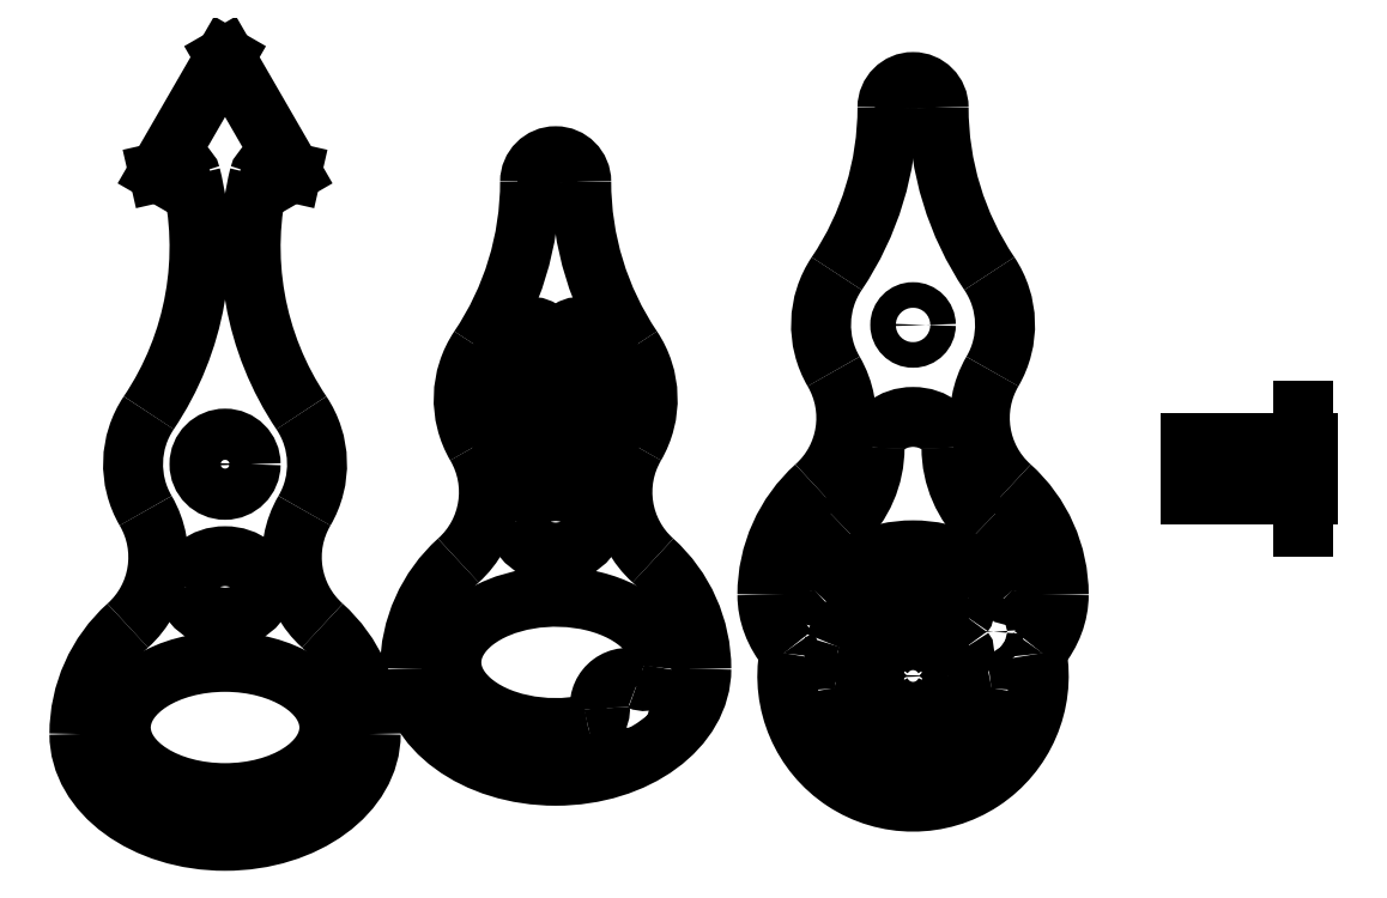
<metadata>
{"format":"dxf","ext":"dxf","renderer":"ezdxf+matplotlib","layout":"modelspace","background":"white","min_lineweight":24,"dpi":150}
</metadata>
<code>
0
SECTION
2
ENTITIES
0
LINE
8
0
10
232.4
20
98.55
30
0
11
242.4
21
98.55
31
0
0
LINE
8
0
10
232.4
20
98.55
30
0
11
232.4
21
108.5
31
0
0
LINE
8
0
10
232.4
20
108.5
30
0
11
242.4
21
108.5
31
0
0
LINE
8
0
10
242.4
20
98.55
30
0
11
242.4
21
108.5
31
0
0
LINE
8
0
10
237.4
20
108.5
30
0
11
237.4
21
98.55
31
0
0
LINE
8
0
10
232.4
20
103.5
30
0
11
242.4
21
103.5
31
0
0
POINT
8
0
10
237.4
20
103.5
30
0
0
DIMENSION
8
0
2
_D
10
254.3
20
98.55
30
0
11
254.3
21
104.3
31
0
70
   160
1
<>
71
     2
42
-1
3
SLDDIMSTYLE0
13
237.4
23
108.5
33
0
14
237.4
24
98.55
34
0
50
90
0
CIRCLE
8
0
10
43.95
20
70.19
30
0
40
2.015
0
CIRCLE
8
0
10
43.95
20
146.9
30
0
40
1.6
0
CIRCLE
8
0
10
43.95
20
104.5
30
0
40
5
0
CIRCLE
8
0
10
66.84
20
59.36
30
0
40
1.6
0
CIRCLE
8
0
10
21.05
20
59.36
30
0
40
1.6
0
CIRCLE
8
0
10
43.95
20
35.91
30
0
40
1.65
0
LINE
8
0
10
43.95
20
184
30
0
11
30.95
21
161.5
31
0
0
LINE
8
0
10
56.94
20
161.5
30
0
11
43.95
21
184
31
0
0
LINE
8
0
10
53.04
20
162.4
30
0
11
56.94
21
161.5
31
0
0
ARC
8
0
10
52.59
20
160.4
30
0
40
2
50
77.16
51
166.1
0
ARC
8
0
10
107
20
146.9
30
0
40
58.01
50
166.1
51
214
0
ARC
8
0
10
43.95
20
104.5
30
0
40
17.96
50
329.6
51
33.96
0
ARC
8
0
10
74.95
20
86.31
30
0
40
17.96
50
149.6
51
228.1
0
ARC
8
0
10
43.95
20
51.78
30
0
40
28.44
50
0
51
48.09
0
ELLIPSE
8
0
10
43.95
20
51.78
30
0
11
-28.44
21
-4.263e-13
31
0
210
0
220
0
230
1
40
0.7336
41
0
42
3.142
0
ARC
8
0
10
43.95
20
51.78
30
0
40
28.44
50
131.9
51
180
0
ARC
8
0
10
12.95
20
86.31
30
0
40
17.96
50
311.9
51
30.36
0
ARC
8
0
10
43.95
20
104.5
30
0
40
17.96
50
146
51
210.4
0
ARC
8
0
10
-19.07
20
146.9
30
0
40
58.01
50
326
51
13.93
0
ARC
8
0
10
35.3
20
160.4
30
0
40
2
50
13.93
51
102.8
0
LINE
8
0
10
30.95
20
161.5
30
0
11
34.85
21
162.4
31
0
0
ELLIPSE
8
0
10
43.95
20
80.51
30
0
11
-7.5
21
0
31
0
210
0
220
0
230
1
40
0.7993
41
0
42
6.283
0
ELLIPSE
8
0
10
43.95
20
53.05
30
0
11
20.36
21
0
31
0
210
0
220
0
230
1
40
0.6292
41
0
42
6.283
0
CIRCLE
8
0
10
108.5
20
82.9
30
0
40
2.015
0
CIRCLE
8
0
10
108.5
20
117.2
30
0
40
2.5
0
CIRCLE
8
0
10
131.4
20
72.07
30
0
40
1.6
0
ARC
8
0
10
108.5
20
159.6
30
0
40
5
50
0
51
180
0
ARC
8
0
10
171.5
20
159.6
30
0
40
58.01
50
180
51
214
0
ARC
8
0
10
108.5
20
117.2
30
0
40
17.96
50
329.6
51
33.96
0
ARC
8
0
10
139.5
20
99.03
30
0
40
17.96
50
149.6
51
228.1
0
ARC
8
0
10
108.5
20
64.49
30
0
40
28.44
50
0
51
48.09
0
ELLIPSE
8
0
10
108.5
20
64.49
30
0
11
-28.44
21
-4.405e-13
31
0
210
0
220
0
230
1
40
0.7336
41
0
42
3.142
0
ARC
8
0
10
108.5
20
64.49
30
0
40
28.44
50
131.9
51
180
0
ARC
8
0
10
77.49
20
99.03
30
0
40
17.96
50
311.9
51
30.36
0
ARC
8
0
10
108.5
20
117.2
30
0
40
17.96
50
146
51
210.4
0
ARC
8
0
10
45.47
20
159.6
30
0
40
58.01
50
326
51
0
0
CIRCLE
8
0
10
108.5
20
159.6
30
0
40
1.6
0
ELLIPSE
8
0
10
108.5
20
93.23
30
0
11
-7.5
21
0
31
0
210
0
220
0
230
1
40
0.7993
41
0
42
6.283
0
CIRCLE
8
0
10
85.59
20
72.07
30
0
40
1.6
0
CIRCLE
8
0
10
108.5
20
48.63
30
0
40
1.65
0
ARC
8
0
10
114.1
20
56.51
30
0
40
3
50
281.5
51
5.03
0
ARC
8
0
10
122.6
20
57.26
30
0
40
5.5
50
67.87
51
185
0
ARC
8
0
10
125.8
20
65.13
30
0
40
3
50
247.9
51
352.8
0
ELLIPSE
8
0
10
108.5
20
65.77
30
0
11
20.36
21
0
31
0
210
0
220
0
230
1
40
0.6292
41
6.204
42
11.31
0
CIRCLE
8
0
10
122.6
20
57.26
30
0
40
1.6
0
ARC
8
0
10
104.5
20
112
30
0
40
1
50
52.62
51
120
0
LINE
8
0
10
104
20
112.9
30
0
11
99.64
21
110.3
31
0
0
ARC
8
0
10
101.1
20
107.7
30
0
40
3
50
120
51
232.1
0
ARC
8
0
10
108.5
20
117.2
30
0
40
14.96
50
232.1
51
247.9
0
ARC
8
0
10
104
20
106.1
30
0
40
3
50
247.9
51
0
0
LINE
8
0
10
107
20
106.1
30
0
11
107
21
111.2
31
0
0
ARC
8
0
10
106
20
111.2
30
0
40
1
50
0
51
67.38
0
ARC
8
0
10
108.5
20
117.2
30
0
40
5.5
50
232.6
51
247.4
0
ARC
8
0
10
102
20
118
30
0
40
1
50
352.6
51
60
0
LINE
8
0
10
102.5
20
118.9
30
0
11
98.14
21
121.4
31
0
0
ARC
8
0
10
96.64
20
118.8
30
0
40
3
50
60
51
172.1
0
ARC
8
0
10
108.5
20
117.2
30
0
40
14.96
50
172.1
51
187.9
0
ARC
8
0
10
96.64
20
115.5
30
0
40
3
50
187.9
51
300
0
LINE
8
0
10
98.14
20
112.9
30
0
11
102.5
21
115.5
31
0
0
ARC
8
0
10
102
20
116.3
30
0
40
1
50
300
51
7.38
0
ARC
8
0
10
108.5
20
117.2
30
0
40
5.5
50
172.6
51
187.4
0
ARC
8
0
10
114.9
20
116.3
30
0
40
1
50
172.6
51
240
0
LINE
8
0
10
114.4
20
115.5
30
0
11
118.8
21
112.9
31
0
0
ARC
8
0
10
120.3
20
115.5
30
0
40
3
50
240
51
352.1
0
ARC
8
0
10
108.5
20
117.2
30
0
40
14.96
50
352.1
51
7.903
0
ARC
8
0
10
120.3
20
118.8
30
0
40
3
50
7.903
51
120
0
LINE
8
0
10
118.8
20
121.4
30
0
11
114.4
21
118.9
31
0
0
ARC
8
0
10
114.9
20
118
30
0
40
1
50
120
51
187.4
0
ARC
8
0
10
108.5
20
117.2
30
0
40
5.5
50
352.6
51
7.38
0
ARC
8
0
10
111
20
111.2
30
0
40
1
50
112.6
51
180
0
LINE
8
0
10
110
20
111.2
30
0
11
110
21
106.1
31
0
0
ARC
8
0
10
113
20
106.1
30
0
40
3
50
180
51
292.1
0
ARC
8
0
10
108.5
20
117.2
30
0
40
14.96
50
292.1
51
307.9
0
ARC
8
0
10
115.8
20
107.7
30
0
40
3
50
307.9
51
60
0
LINE
8
0
10
117.3
20
110.3
30
0
11
112.9
21
112.9
31
0
0
ARC
8
0
10
112.4
20
112
30
0
40
1
50
60
51
127.4
0
ARC
8
0
10
108.5
20
117.2
30
0
40
5.5
50
292.6
51
307.4
0
ARC
8
0
10
112.4
20
122.3
30
0
40
1
50
232.6
51
300
0
LINE
8
0
10
112.9
20
121.5
30
0
11
117.3
21
124
31
0
0
ARC
8
0
10
115.8
20
126.6
30
0
40
3
50
300
51
52.1
0
ARC
8
0
10
108.5
20
117.2
30
0
40
14.96
50
52.1
51
67.9
0
ARC
8
0
10
113
20
128.3
30
0
40
3
50
67.9
51
180
0
LINE
8
0
10
110
20
128.3
30
0
11
110
21
123.2
31
0
0
ARC
8
0
10
111
20
123.2
30
0
40
1
50
180
51
247.4
0
ARC
8
0
10
108.5
20
117.2
30
0
40
5.5
50
52.62
51
67.38
0
ARC
8
0
10
106
20
123.2
30
0
40
1
50
292.6
51
0
0
LINE
8
0
10
107
20
123.2
30
0
11
107
21
128.3
31
0
0
ARC
8
0
10
104
20
128.3
30
0
40
3
50
0
51
112.1
0
ARC
8
0
10
108.5
20
117.2
30
0
40
14.96
50
112.1
51
127.9
0
ARC
8
0
10
101.1
20
126.6
30
0
40
3
50
127.9
51
240
0
LINE
8
0
10
99.64
20
124
30
0
11
104
21
121.5
31
0
0
ARC
8
0
10
104.5
20
122.3
30
0
40
1
50
240
51
307.4
0
ARC
8
0
10
108.5
20
117.2
30
0
40
5.5
50
112.6
51
127.4
0
CIRCLE
8
0
10
155.4
20
86.55
30
0
40
1.6
0
CIRCLE
8
0
10
178.3
20
131.7
30
0
40
2.5
0
CIRCLE
8
0
10
201.2
20
86.55
30
0
40
1.6
0
CIRCLE
8
0
10
178.3
20
174.1
30
0
40
1.6
0
ARC
8
0
10
178.3
20
78.98
30
0
40
28.44
50
131.9
51
180
0
ARC
8
0
10
147.3
20
113.5
30
0
40
17.96
50
311.9
51
30.36
0
ARC
8
0
10
178.3
20
131.7
30
0
40
17.96
50
146
51
210.4
0
ARC
8
0
10
115.2
20
174.1
30
0
40
58.01
50
326
51
0
0
ARC
8
0
10
178.3
20
174.1
30
0
40
5
50
0
51
180
0
ARC
8
0
10
241.3
20
174.1
30
0
40
58.01
50
180
51
214
0
ARC
8
0
10
178.3
20
131.7
30
0
40
17.96
50
329.6
51
33.96
0
ARC
8
0
10
209.3
20
113.5
30
0
40
17.96
50
149.6
51
228.1
0
ARC
8
0
10
178.3
20
78.98
30
0
40
28.44
50
0
51
48.09
0
ELLIPSE
8
0
10
178.3
20
78.98
30
0
11
-28.44
21
4.69e-13
31
0
210
0
220
0
230
1
40
0.7336
41
2.6
42
3.142
0
ARC
8
0
10
203.4
20
67.59
30
0
40
1
50
140.7
51
190.1
0
ARC
8
0
10
178.3
20
63.11
30
0
40
24.55
50
169.9
51
10.11
0
ARC
8
0
10
153.1
20
67.59
30
0
40
1
50
349.9
51
39.33
0
ELLIPSE
8
0
10
178.3
20
78.98
30
0
11
28.44
21
4.69e-13
31
0
210
0
220
0
230
1
40
0.7336
41
3.142
42
3.683
0
ARC
8
0
10
171.1
20
59.46
30
0
40
1
50
27.14
51
84.37
0
ARC
8
0
10
162.9
20
60.76
30
0
40
1
50
77.77
51
188.7
0
ARC
8
0
10
178.3
20
63.11
30
0
40
16.55
50
188.7
51
351.3
0
ARC
8
0
10
193.6
20
60.76
30
0
40
1
50
351.3
51
102.2
0
ARC
8
0
10
178.3
20
131.7
30
0
40
71.56
50
275.6
51
282.2
0
ARC
8
0
10
185.4
20
59.46
30
0
40
1
50
95.63
51
152.9
0
ARC
8
0
10
178.3
20
63.11
30
0
40
7
50
207.1
51
332.9
0
ARC
8
0
10
187.3
20
67.74
30
0
40
1
50
278
51
37.98
0
ARC
8
0
10
192.4
20
71.74
30
0
40
5.5
50
141.7
51
218
0
ARC
8
0
10
187.3
20
75.77
30
0
40
1
50
321.7
51
54.53
0
ARC
8
0
10
178.3
20
63.11
30
0
40
16.55
50
54.53
51
158.7
0
ARC
8
0
10
163.8
20
68.76
30
0
40
1
50
158.7
51
257
0
ARC
8
0
10
171.5
20
67.46
30
0
40
1
50
264
51
327.1
0
ARC
8
0
10
178.3
20
63.11
30
0
40
7
50
32.94
51
147.1
0
ARC
8
0
10
185
20
67.46
30
0
40
1
50
212.9
51
276
0
ARC
8
0
10
178.3
20
131.7
30
0
40
65.56
50
276
51
278
0
CIRCLE
8
0
10
192.4
20
71.74
30
0
40
1.6
0
CIRCLE
8
0
10
178.3
20
63.11
30
0
40
4
0
ARC
8
0
10
178.2
20
77.67
30
0
40
20.58
50
7.21
51
46.88
0
ARC
8
0
10
206.3
20
107.7
30
0
40
20.58
50
180
51
226.9
0
ARC
8
0
10
150.2
20
107.7
30
0
40
20.58
50
313.1
51
0
0
ARC
8
0
10
178.3
20
77.67
30
0
40
20.58
50
133.1
51
172.8
0
ARC
8
0
10
158.9
20
79.8
30
0
40
1
50
183.7
51
319.2
0
ARC
8
0
10
178.3
20
63.11
30
0
40
24.55
50
40.77
51
139.2
0
ARC
8
0
10
197.6
20
79.8
30
0
40
1
50
220.8
51
356.3
0
ELLIPSE
8
0
10
178.3
20
80.25
30
0
11
-20.36
21
0
31
0
210
0
220
0
230
1
40
0.6292
41
3.101
42
3.142
0
ELLIPSE
8
0
10
178.3
20
107.7
30
0
11
-7.5
21
0
31
0
210
0
220
0
230
1
40
0.7993
41
3.142
42
6.283
0
ARC
8
0
10
178.3
20
131.7
30
0
40
71.56
50
257.8
51
264.4
0
ARC
8
0
10
178.3
20
131.7
30
0
40
65.56
50
257
51
264
0
ELLIPSE
8
0
10
178.3
20
80.25
30
0
11
20.36
21
0
31
0
210
0
220
0
230
1
40
0.6292
41
3.142
42
3.182
0
ENDSEC
0
EOF

</code>
